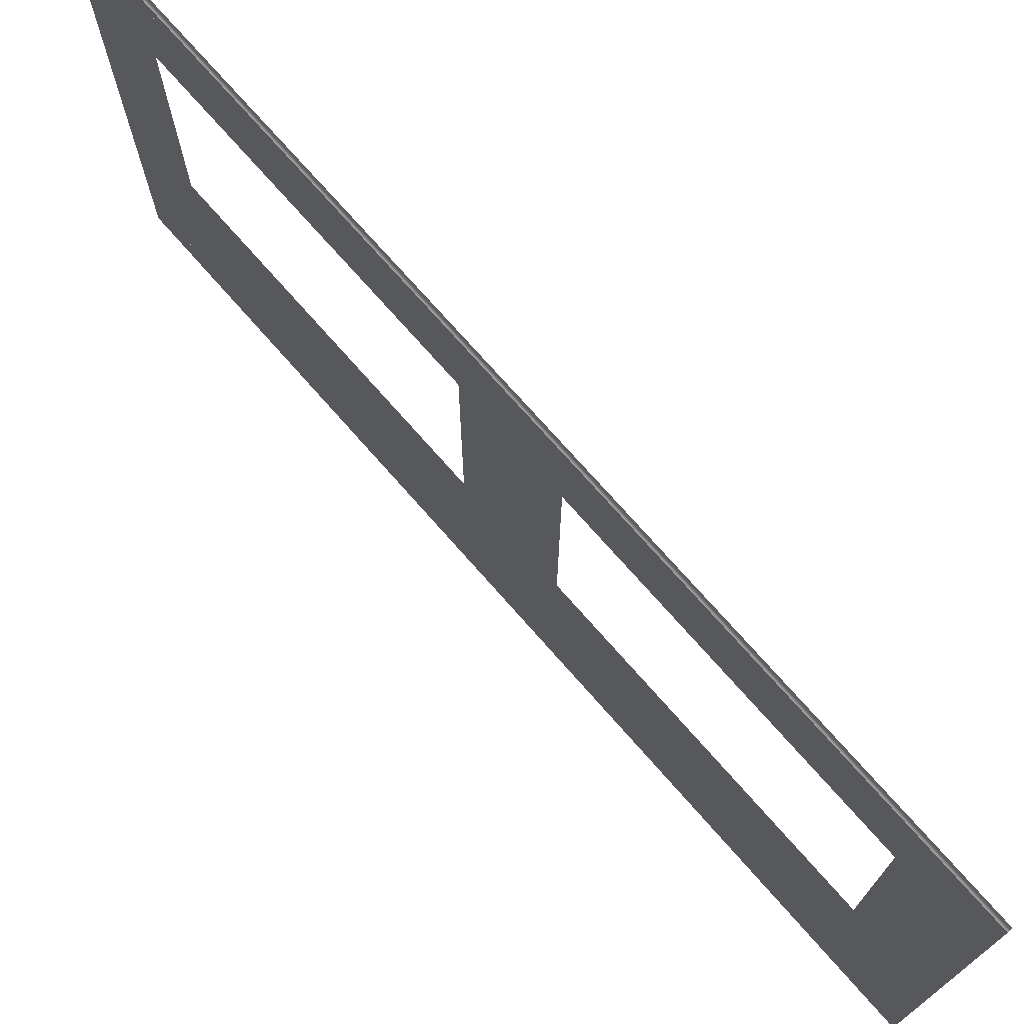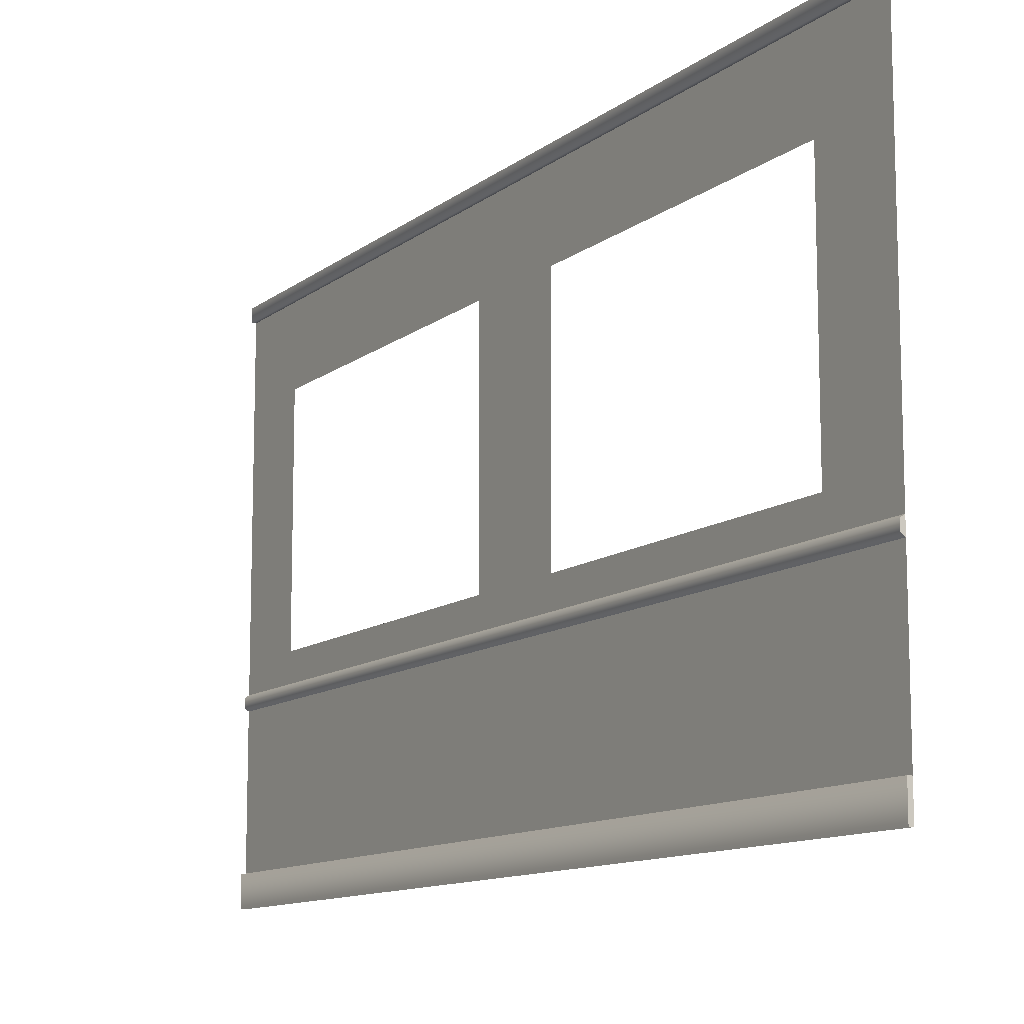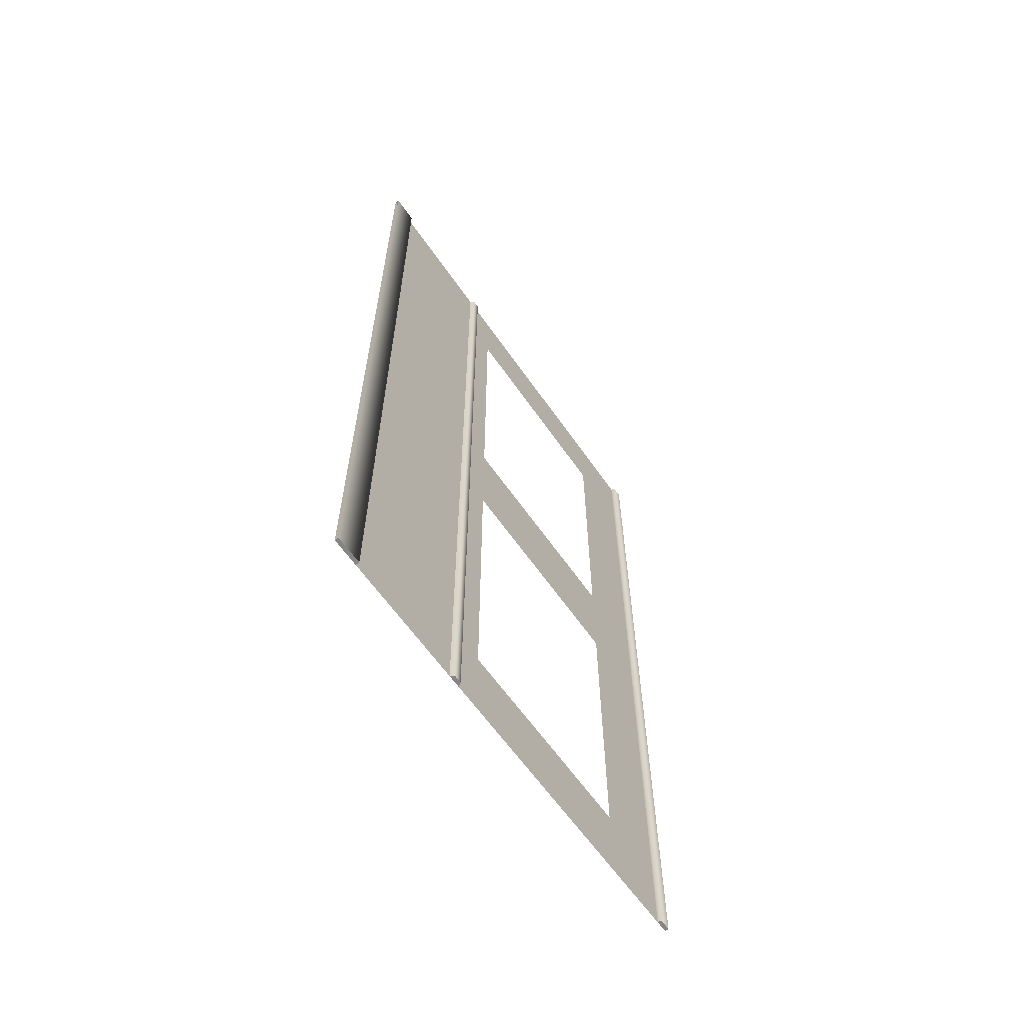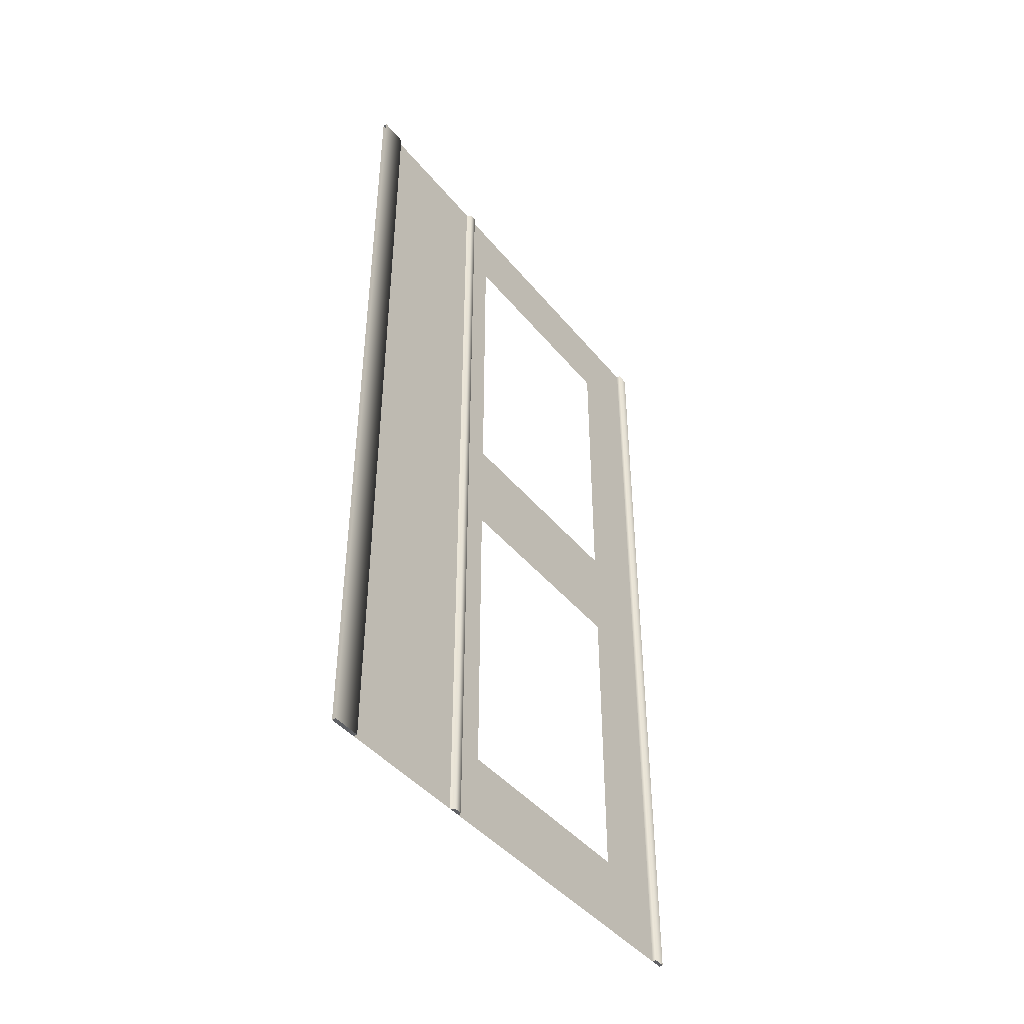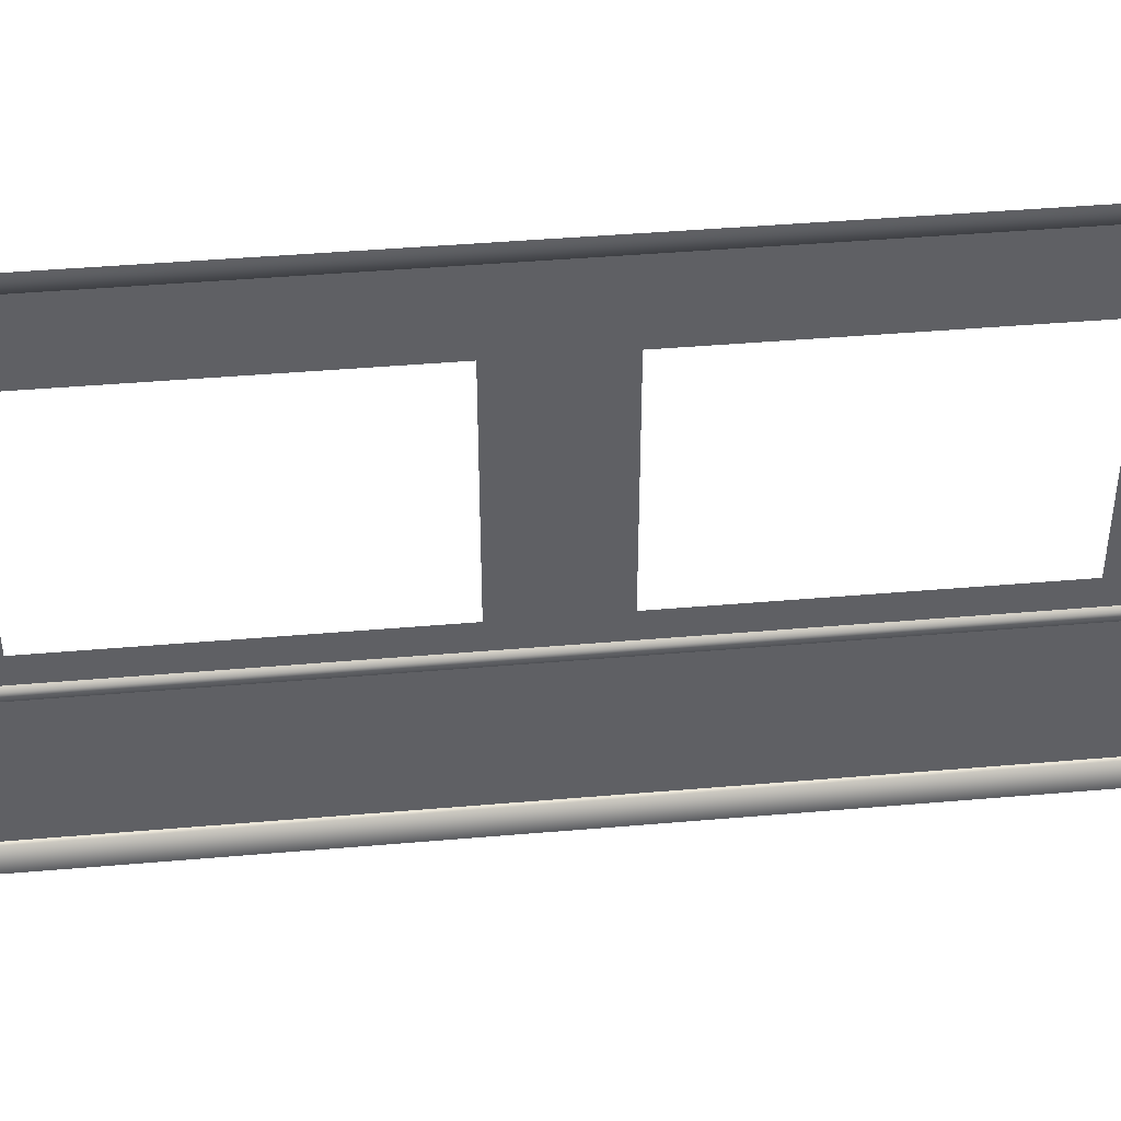
<metadata>
{"format":"obj","ext":"obj","renderer":"f3d","projection":"perspective","resolution":1024,"background":"white","views":[{"elev":73.4,"azim":-41.3,"up":"+Y"},{"elev":-11.5,"azim":149.9,"up":"+Y"},{"elev":-61.9,"azim":34.7,"up":"+Z"},{"elev":-43.8,"azim":36.3,"up":"+Z"},{"elev":42.5,"azim":84.1,"up":"+Y"}]}
</metadata>
<code>
g wallA14
v 0.01523 -0.6188 3.365
v -0.01523 -0.598 3.365
v -0.01523 -0.598 -3.365
v 0.01523 -0.6188 -3.365
v 0.01523 -0.6188 -3.365
v 0.01523 -0.6812 -3.365
v 0.01523 -0.6812 3.365
v 0.01523 -0.6188 3.365
v -0.01523 -0.702 3.365
v 0.01523 -0.6812 3.365
v 0.01523 -0.6812 -3.365
v -0.01523 -0.702 -3.365
v 0.01523 -0.6188 3.365
v 0.01523 -0.6812 3.365
v -0.01523 -0.702 3.365
v -0.01523 -0.598 3.365
v -0.01523 -0.598 -3.365
v -0.01523 -0.702 -3.365
v 0.01523 -0.6812 -3.365
v 0.01523 -0.6188 -3.365
v 0.01523 -1.732 3.365
v -0.01523 -1.732 3.365
v -0.01523 -1.732 -3.365
v 0.01523 -1.732 -3.365
v 0.01523 -1.732 -3.365
v 0.01523 -1.95 -3.365
v 0.01523 -1.95 3.365
v 0.01523 -1.732 3.365
v 0.01523 -1.732 3.365
v 0.01523 -1.95 3.365
v -0.01523 -1.95 3.365
v -0.01523 -1.732 3.365
v -0.01523 -1.732 -3.365
v -0.01523 -1.95 -3.365
v 0.01523 -1.95 -3.365
v 0.01523 -1.732 -3.365
v -0.01523 1.854 3.365
v 0.01523 1.854 3.365
v 0.01523 1.854 -3.365
v -0.01523 1.854 -3.365
v 0.01523 1.95 -3.365
v 0.01523 1.854 -3.365
v 0.01523 1.854 3.365
v 0.01523 1.95 3.365
v 0.01523 1.95 3.365
v 0.01523 1.854 3.365
v -0.01523 1.854 3.365
v -0.01523 1.95 3.365
v -0.01523 1.95 -3.365
v -0.01523 1.854 -3.365
v 0.01523 1.854 -3.365
v 0.01523 1.95 -3.365
f -50 -51 -52
f -49 -50 -52
f -46 -47 -48
f -45 -46 -48
f -42 -43 -44
f -41 -42 -44
f -38 -39 -40
f -37 -38 -40
f -34 -35 -36
f -33 -34 -36
f -30 -31 -32
f -29 -30 -32
f -26 -27 -28
f -25 -26 -28
f -22 -23 -24
f -21 -22 -24
f -18 -19 -20
f -17 -18 -20
f -14 -15 -16
f -13 -14 -16
f -10 -11 -12
f -9 -10 -12
f -6 -7 -8
f -5 -6 -8
f -2 -3 -4
f -1 -2 -4
v -0.01523 -0.65 3.365
v -0.01523 -0.65 -3.365
v -0.01523 -1.95 -3.365
v -0.01523 -1.95 3.365
v -0.01523 -0.3938 -2.768
v -0.01523 0.65 -3.365
v -0.01523 0.65 -2.768
v -0.01523 -0.3938 2.765
v -0.01523 0.65 3.365
v -0.01523 0.65 2.765
v -0.01523 1.95 -3.365
v -0.01523 1.279 -2.768
v -0.01523 1.279 -0.3865
v -0.01523 1.279 0.3904
v -0.01523 1.279 2.765
v -0.01523 1.95 3.365
v -0.01523 0.65 0.3904
v -0.01523 0.65 -0.3865
v -0.01523 -0.3938 0.3904
v -0.01523 -0.3938 -0.3865
v -0.01523 -0.3938 2.765
v -0.01523 -0.3938 -0.3865
v -0.01523 -0.3938 -2.768
v -0.01523 -0.3938 0.3904
f -22 -23 -24
f -21 -22 -24
f -20 -24 -23
f -23 -19 -20
f -19 -18 -20
f -24 -20 -17
f -17 -16 -24
f -17 -15 -16
f -18 -19 -14
f -14 -13 -18
f -14 -12 -13
f -14 -11 -12
f -14 -10 -11
f -16 -15 -10
f -10 -9 -16
f -10 -14 -9
f -12 -11 -8
f -8 -7 -12
f -7 -8 -6
f -6 -5 -7
f -2 -3 -4
f -3 -1 -4

</code>
